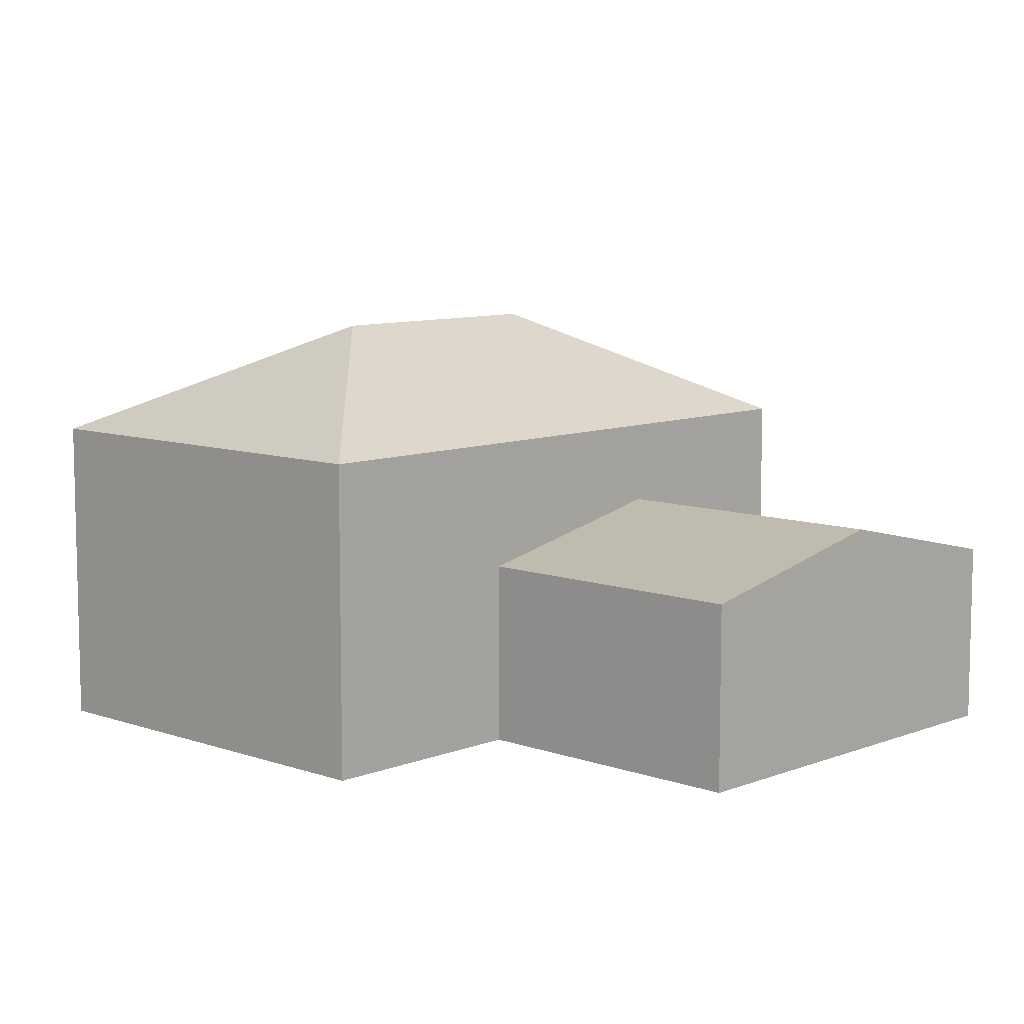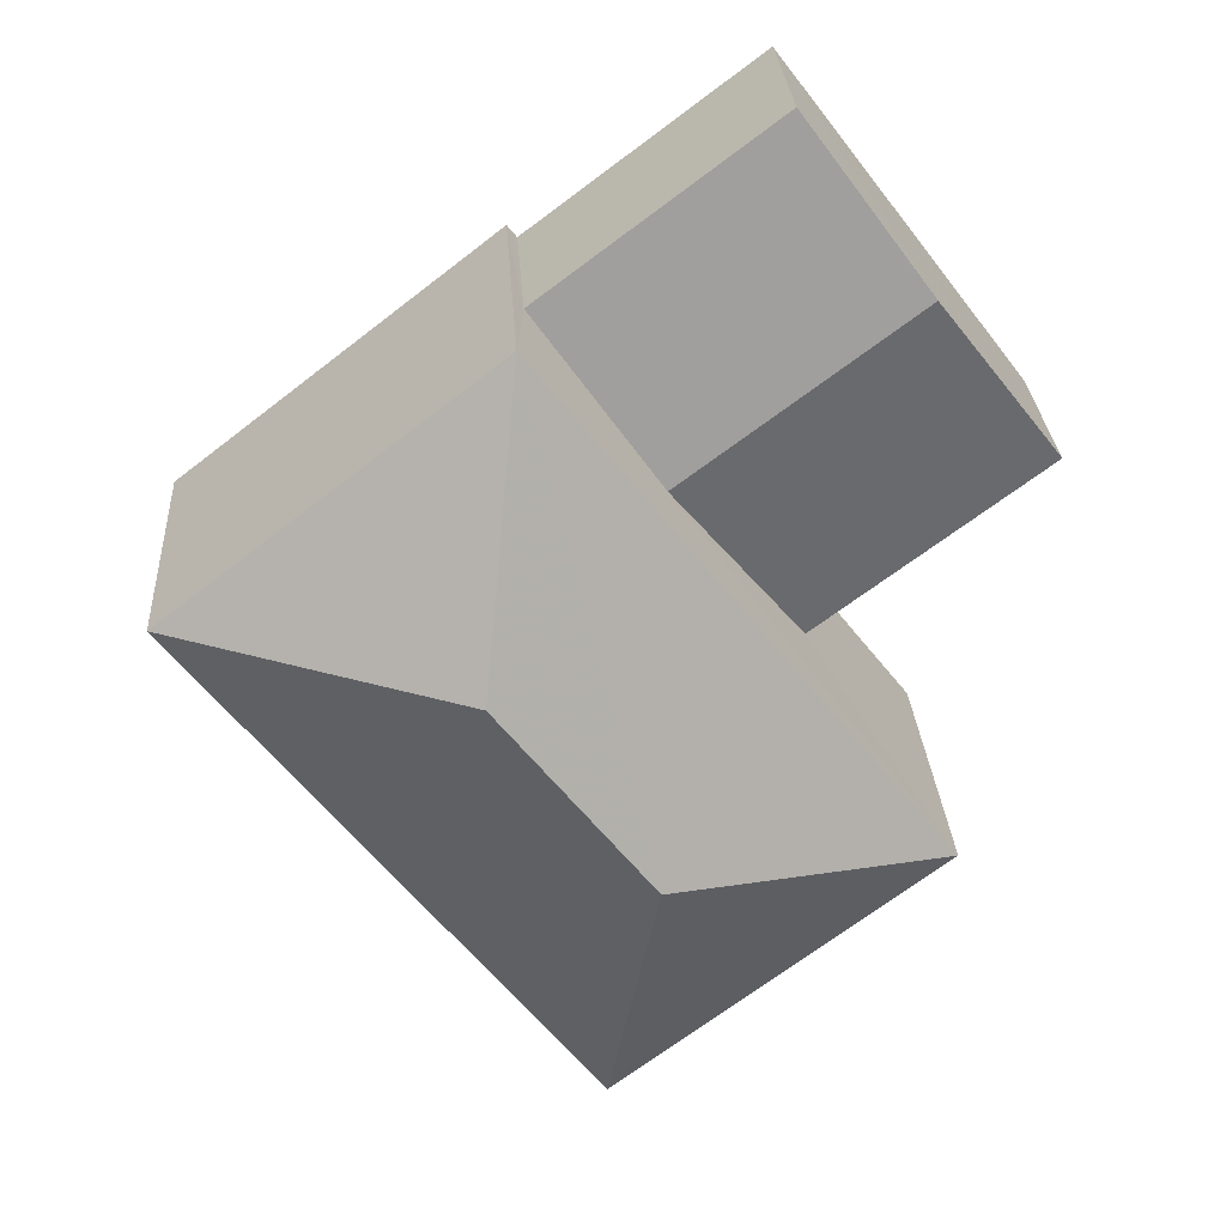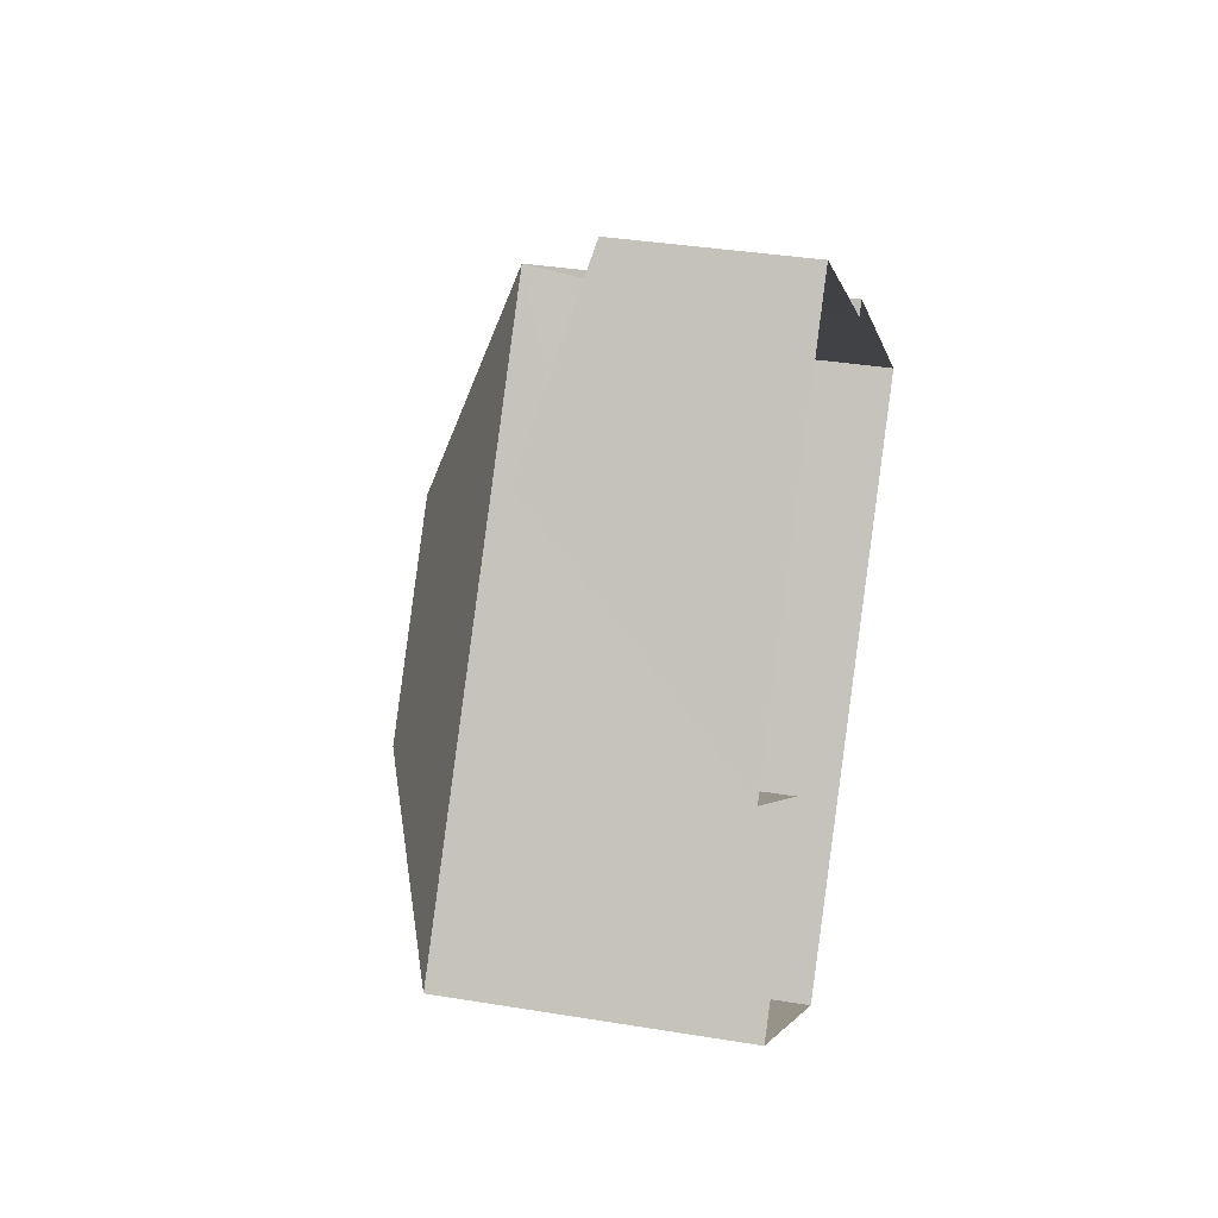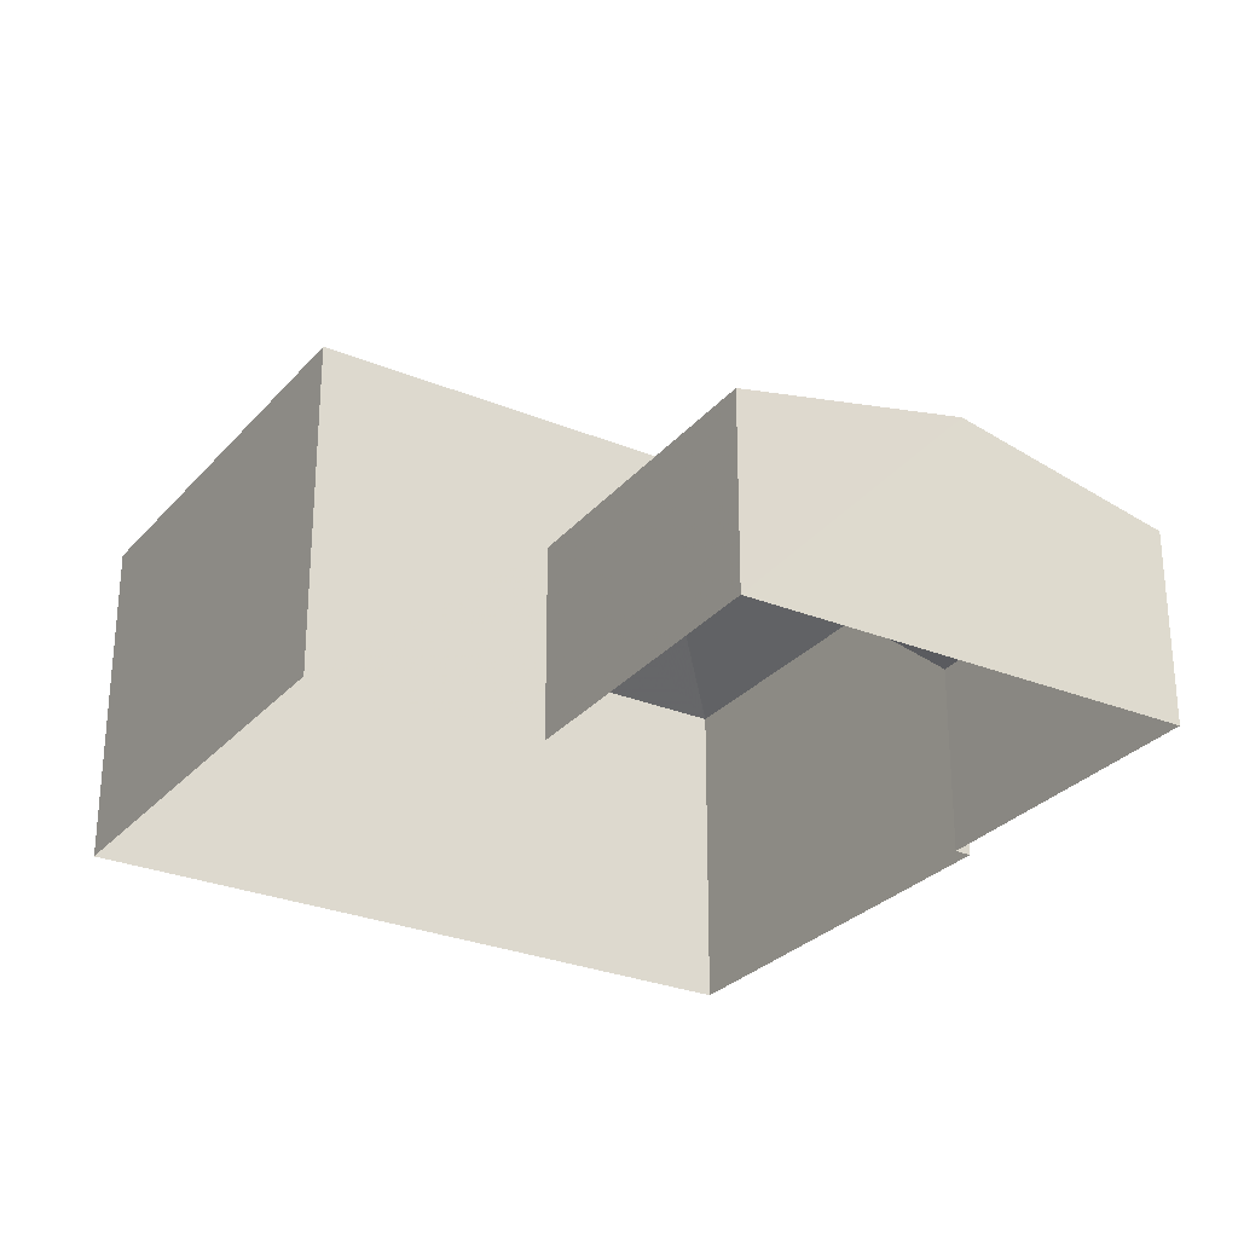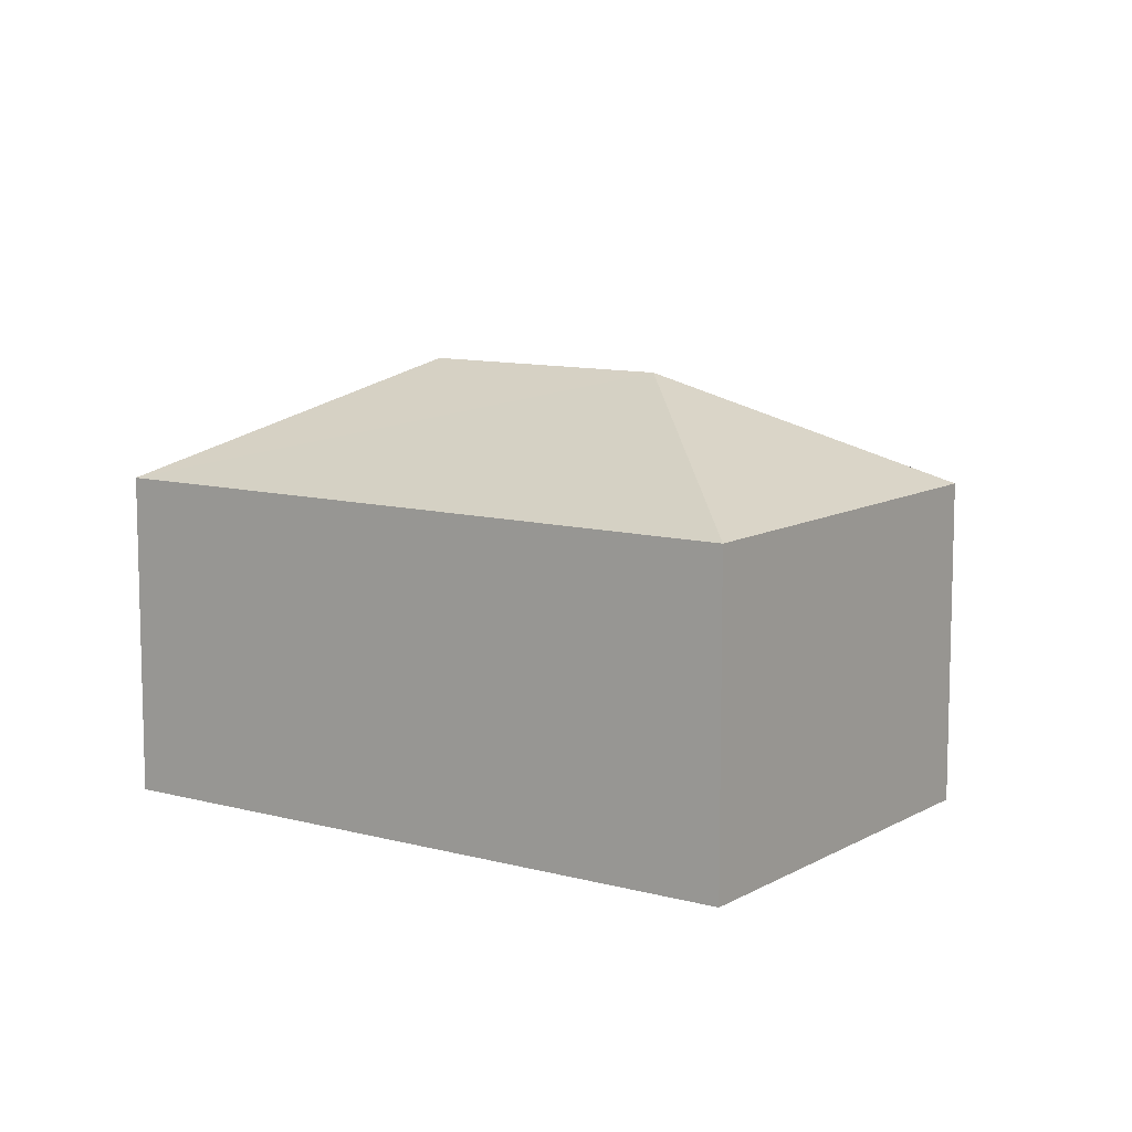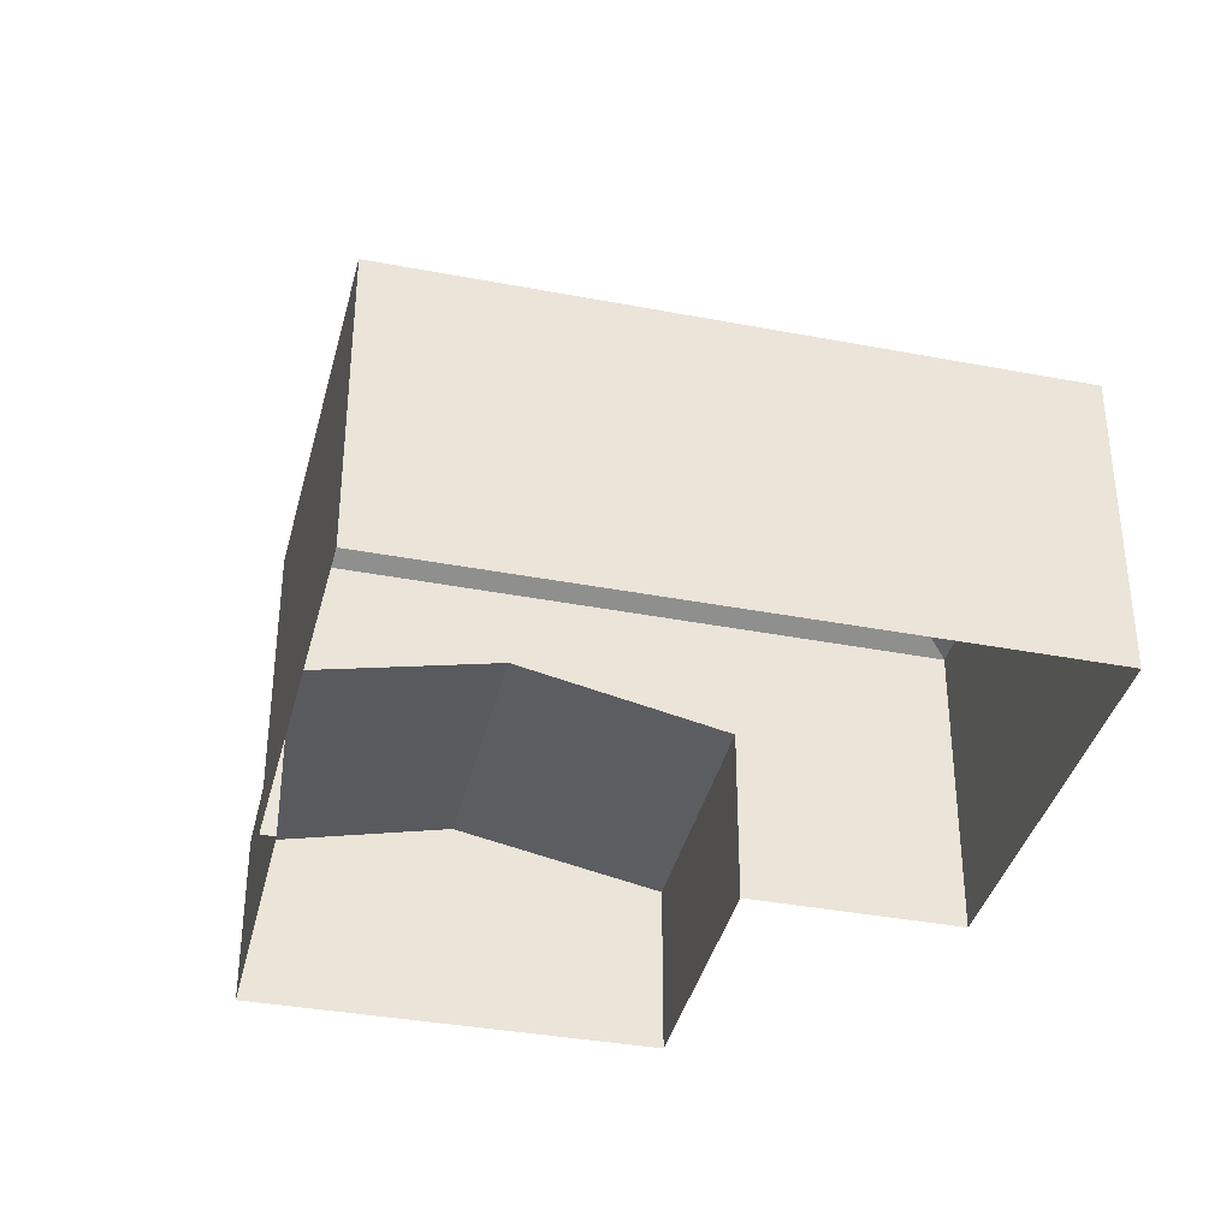
<metadata>
{"format":"obj","ext":"obj","renderer":"f3d","projection":"perspective","resolution":1024,"background":"white","views":[{"elev":8.8,"azim":81.1,"up":"+Z"},{"elev":27.9,"azim":-3.6,"up":"+Y"},{"elev":35.2,"azim":102.4,"up":"+Y"},{"elev":-28.2,"azim":95.8,"up":"+Z"},{"elev":10.1,"azim":-17.0,"up":"+Z"},{"elev":-37.3,"azim":-66.0,"up":"+Z"}]}
</metadata>
<code>
v -2.244e+05 -1.285e+05 13.23
v -2.244e+05 -1.285e+05 13.23
v -2.244e+05 -1.285e+05 13.23
v -2.244e+05 -1.285e+05 13.23
v -2.244e+05 -1.285e+05 13.23
v -2.244e+05 -1.285e+05 13.23
v -2.244e+05 -1.285e+05 13.23
v -2.244e+05 -1.285e+05 13.23
v -2.244e+05 -1.285e+05 17.38
v -2.244e+05 -1.285e+05 17.38
v -2.244e+05 -1.285e+05 16.55
v -2.244e+05 -1.285e+05 16.55
v -2.244e+05 -1.285e+05 20.86
v -2.244e+05 -1.285e+05 18.86
v -2.244e+05 -1.285e+05 20.86
v -2.244e+05 -1.285e+05 18.86
v -2.244e+05 -1.285e+05 16.55
v -2.244e+05 -1.285e+05 16.55
v -2.244e+05 -1.285e+05 18.86
v -2.244e+05 -1.285e+05 18.86
f 1 2 3
f 4 3 5
f 4 5 6
f 5 2 7
f 5 7 8
f 3 2 5
f 9 10 11
f 12 9 11
f 13 14 15
f 13 16 14
f 17 18 10
f 9 17 10
f 13 19 16
f 15 14 20
f 20 19 13
f 15 20 13
f 2 11 7
f 2 12 11
f 19 4 6
f 16 19 6
f 20 1 3
f 20 14 1
f 17 6 5
f 6 17 16
f 2 1 12
f 14 16 9
f 1 14 12
f 12 14 9
f 9 16 17
f 18 8 10
f 8 7 10
f 7 11 10
f 19 3 4
f 19 20 3
f 17 8 18
f 17 5 8

</code>
